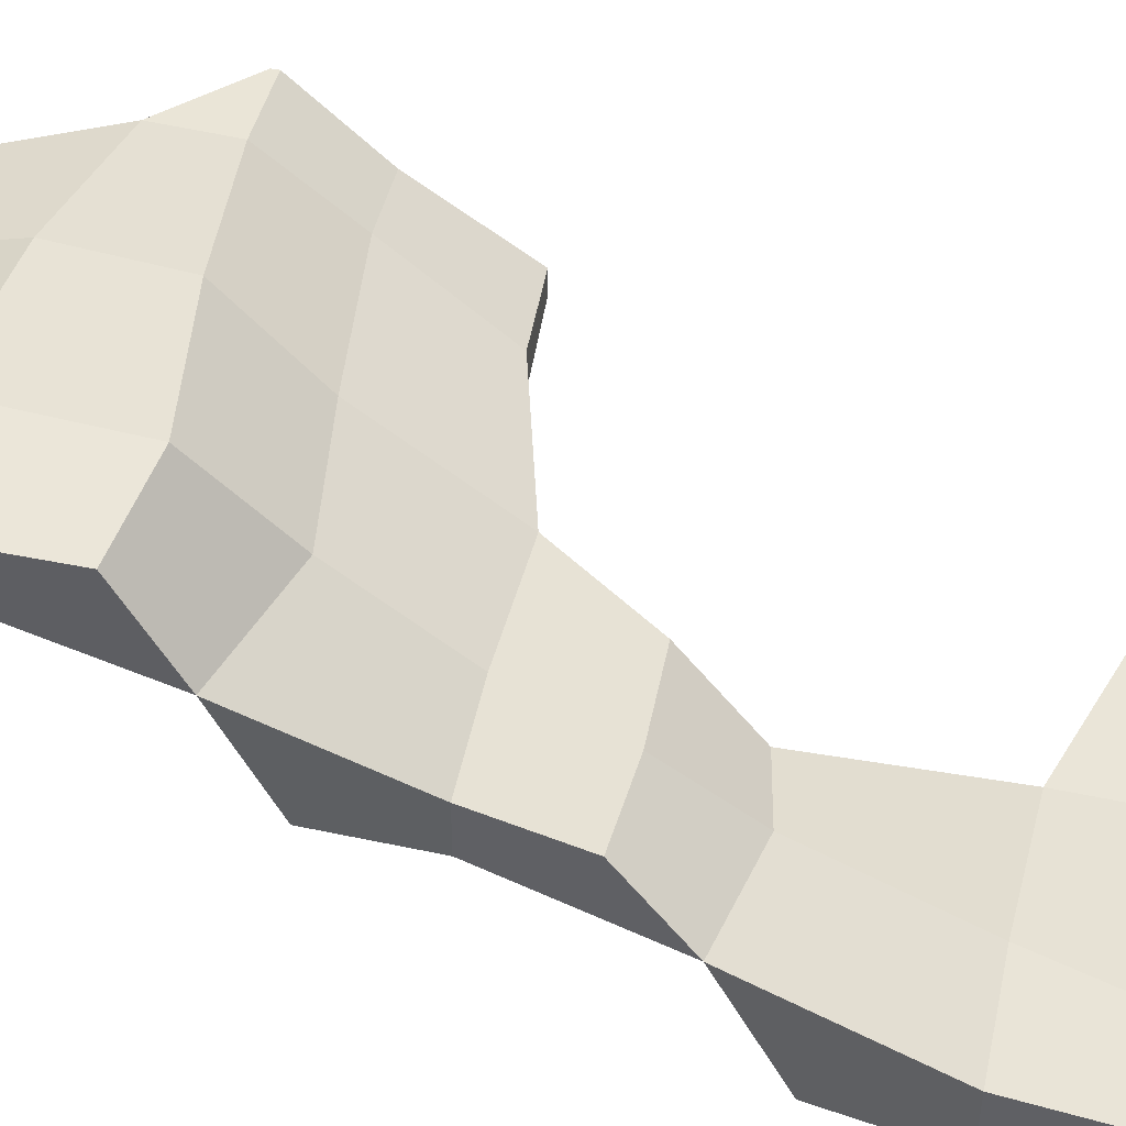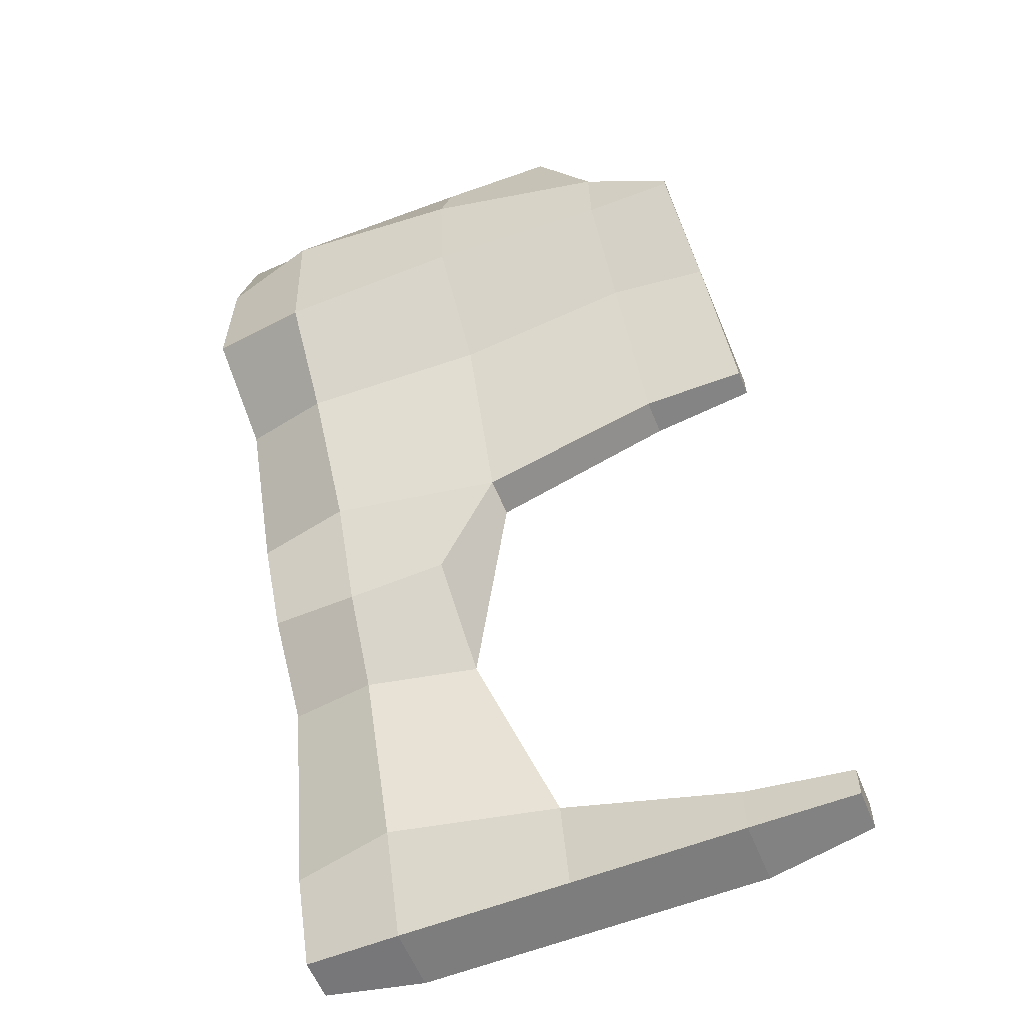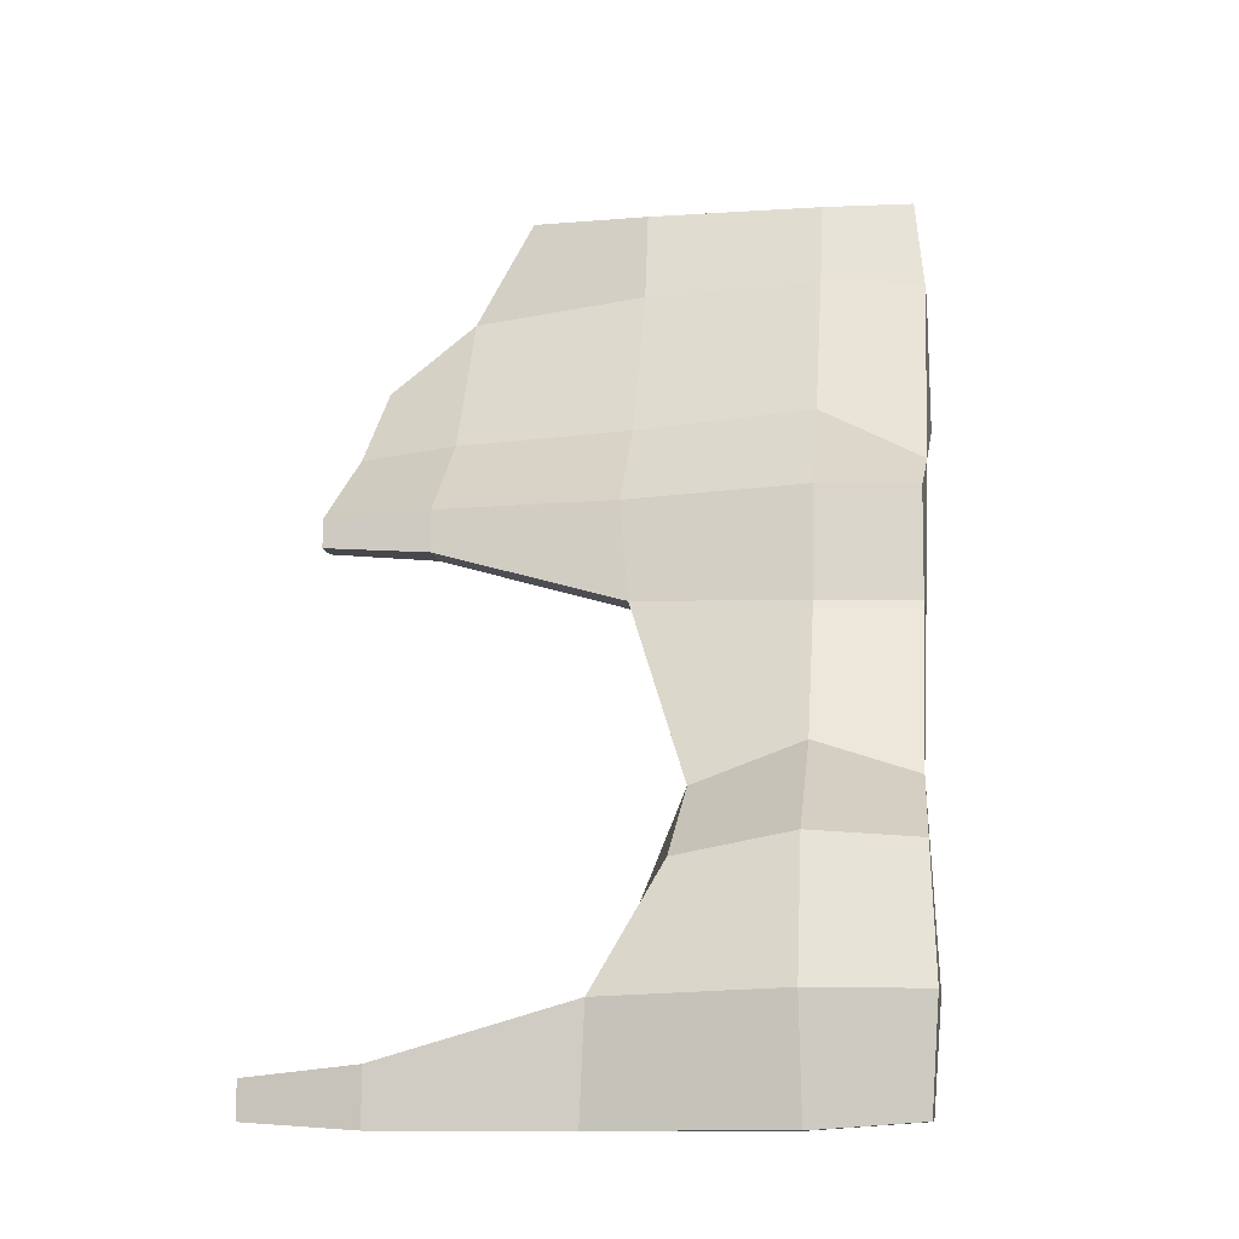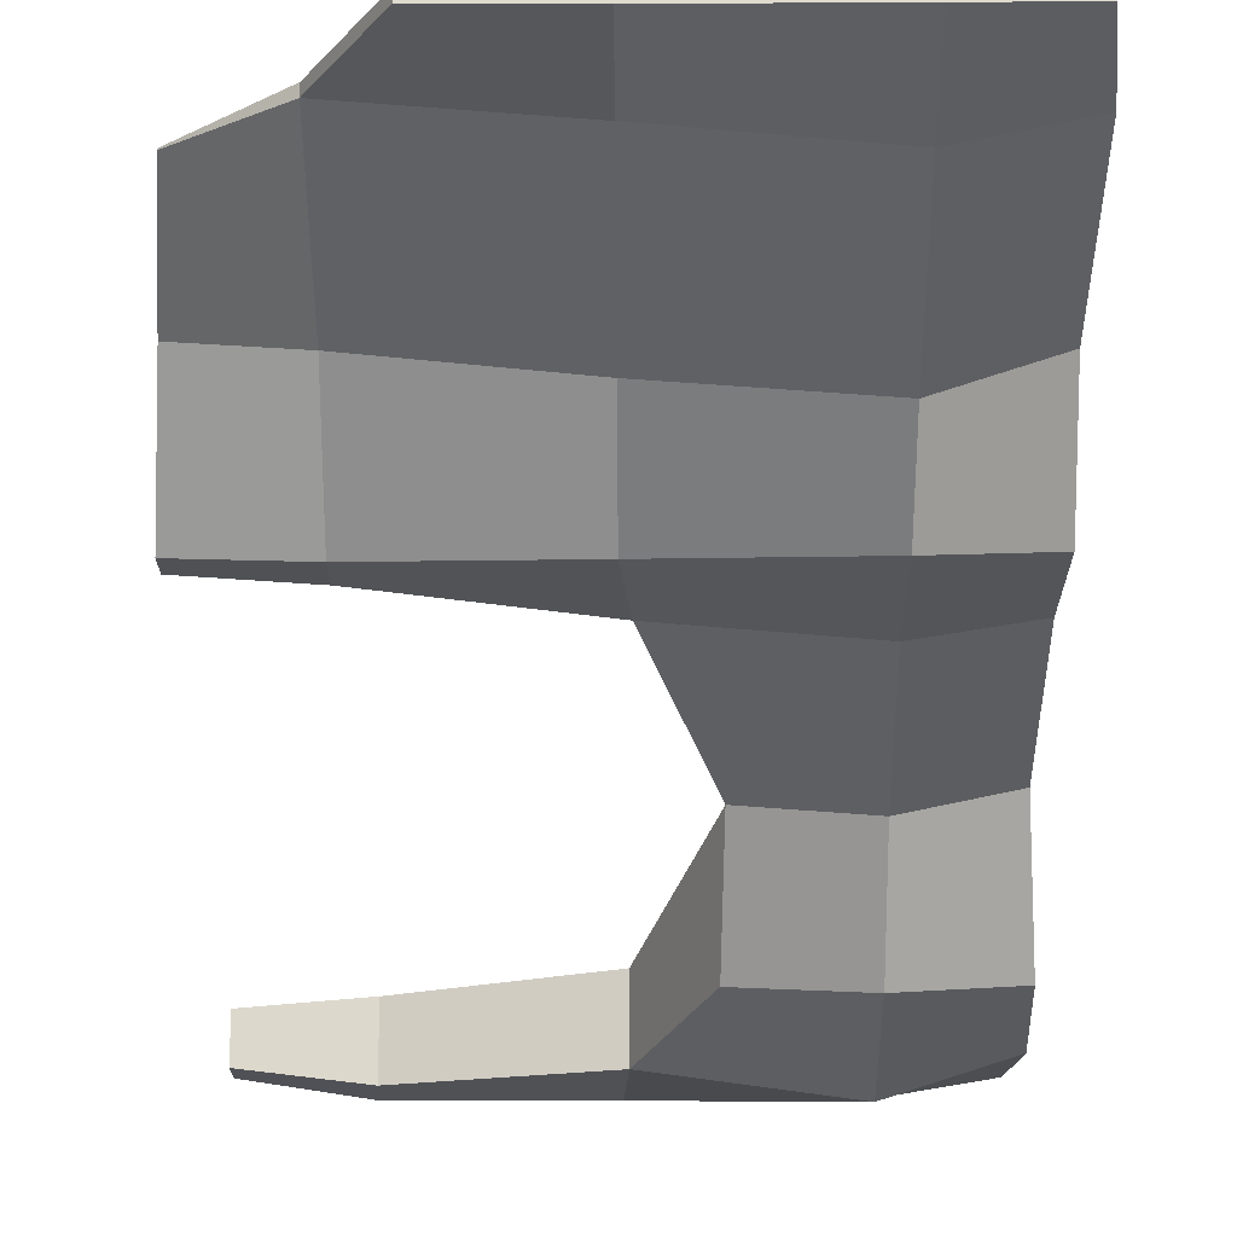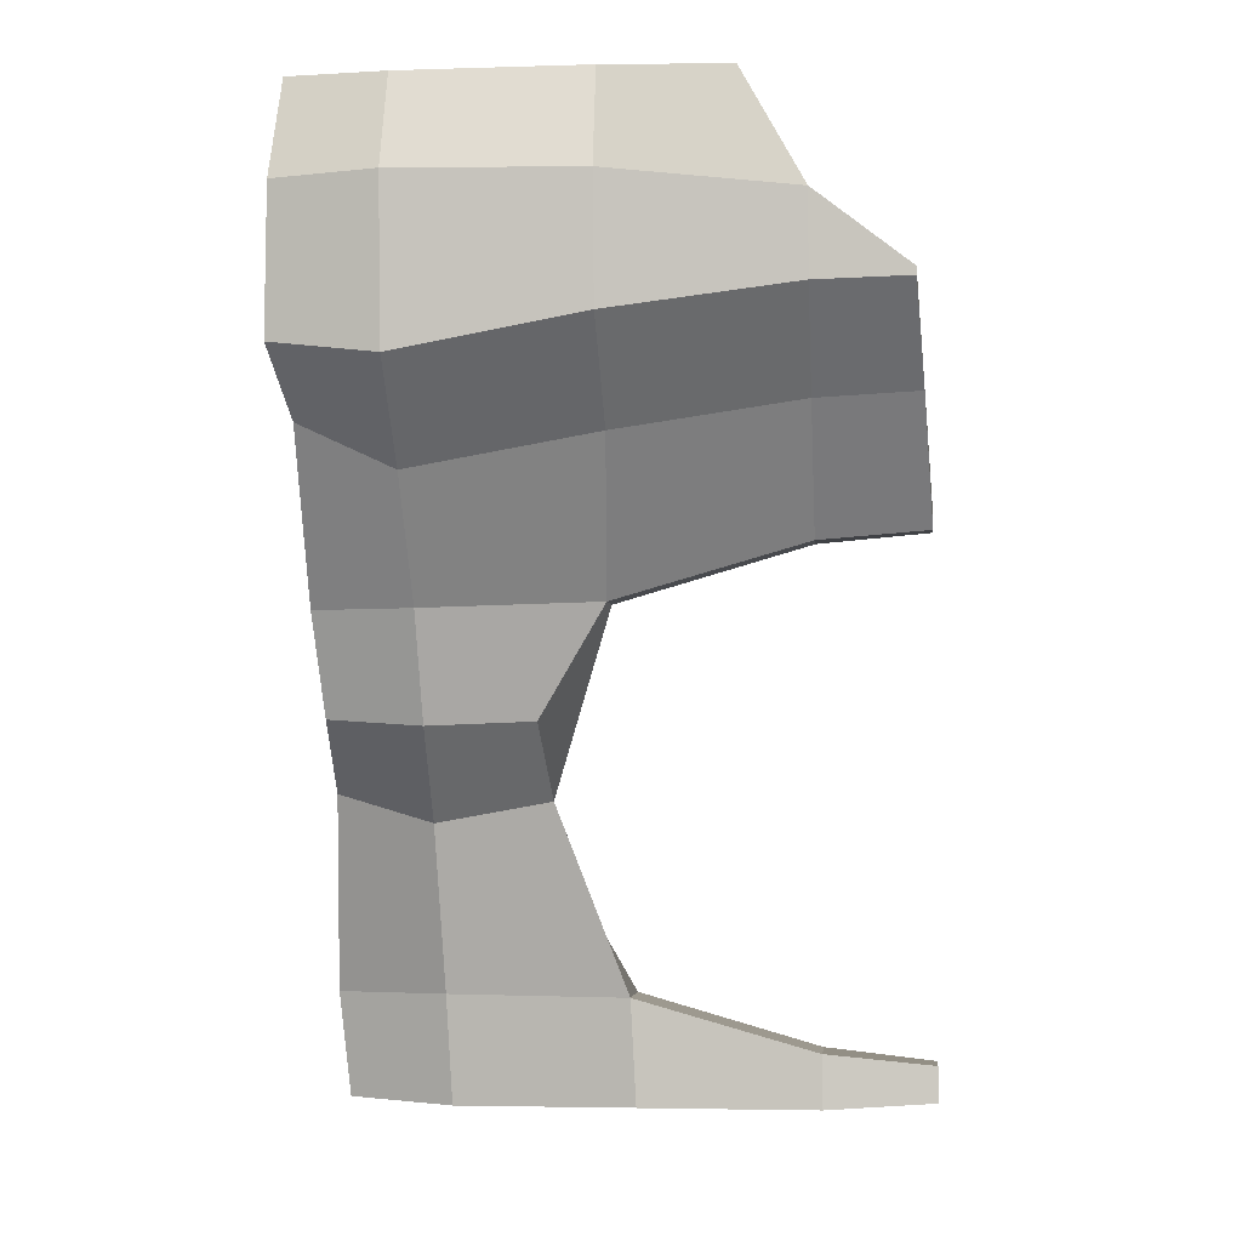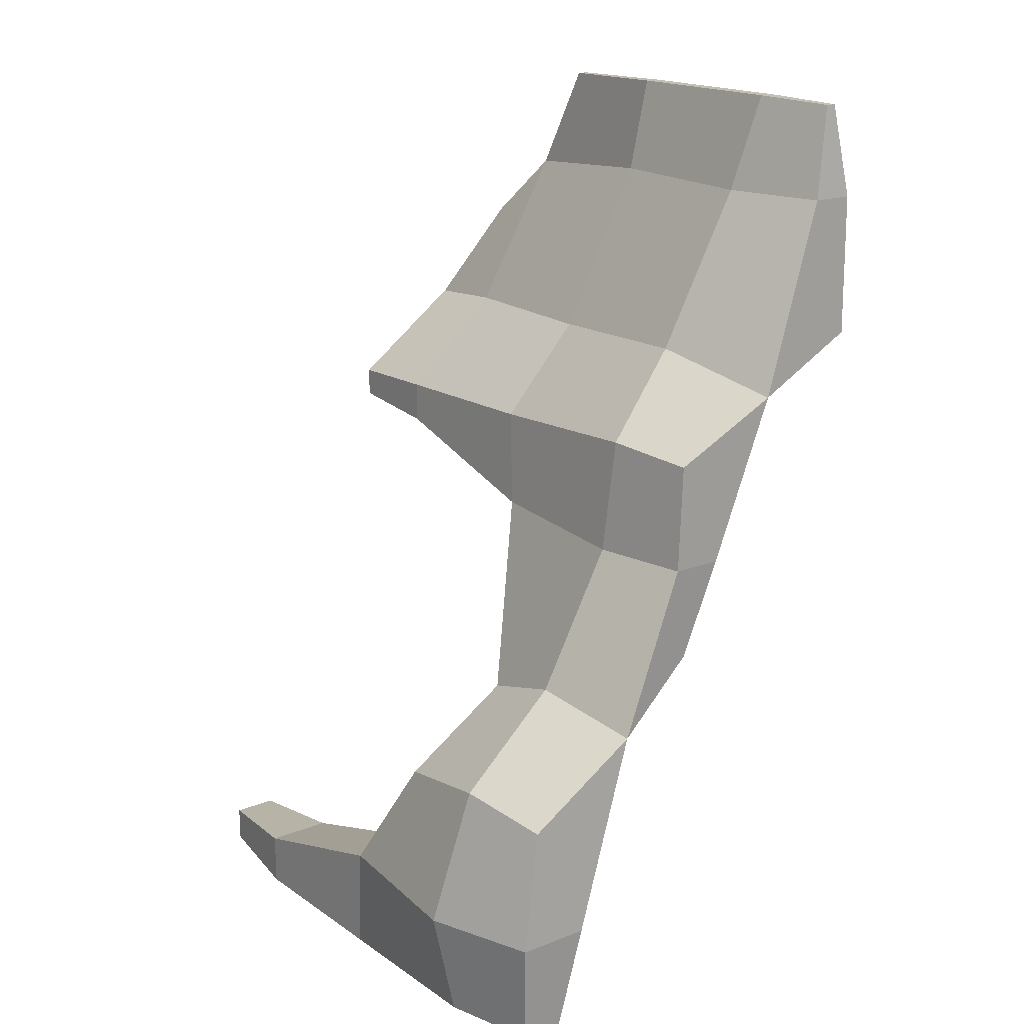
<metadata>
{"format":"obj","ext":"obj","renderer":"f3d","projection":"perspective","resolution":1024,"background":"white","views":[{"elev":44.1,"azim":-76.9,"up":"+Z"},{"elev":-59.2,"azim":22.1,"up":"+Y"},{"elev":-11.6,"azim":-171.1,"up":"+Y"},{"elev":-19.8,"azim":-179.6,"up":"+Z"},{"elev":-3.8,"azim":5.9,"up":"+Y"},{"elev":17.8,"azim":-127.5,"up":"+Y"}]}
</metadata>
<code>
o mesh13/mesh13-geometry#mesh13-geometry.058
v 0.1093 0.4892 0.5682
v 0.1093 0.4892 0.5707
v 0.1089 0.495 0.5679
v 0.1089 0.495 0.572
v 0.1092 0.5018 0.569
v 0.1095 0.5057 0.5757
v 0.1099 0.5095 0.5802
v 0.1095 0.515 0.5792
v 0.1095 0.515 0.5821
v 0.1094 0.5211 0.5794
v 0.1093 0.5241 0.5856
v 0.1092 0.5272 0.5912
v 0.1093 0.535 0.5888
v 0.1093 0.535 0.5912
v 0.1098 0.5402 0.5898
v 0.1098 0.5402 0.5904
v 0.115 0.4888 0.5674
v 0.115 0.4888 0.5711
v 0.115 0.495 0.566
v 0.115 0.495 0.5733
v 0.115 0.5023 0.5686
v 0.115 0.5073 0.5741
v 0.115 0.5042 0.5772
v 0.115 0.5092 0.5804
v 0.115 0.515 0.5783
v 0.115 0.515 0.5832
v 0.115 0.5213 0.5792
v 0.115 0.5263 0.5828
v 0.115 0.5214 0.5878
v 0.115 0.5264 0.5921
v 0.115 0.535 0.5876
v 0.115 0.535 0.5928
v 0.115 0.5402 0.5898
v 0.115 0.5402 0.5906
v 0.125 0.4888 0.5674
v 0.125 0.4888 0.5711
v 0.1247 0.4947 0.5674
v 0.1247 0.4947 0.5715
v 0.1212 0.5012 0.5691
v 0.121 0.5053 0.5752
v 0.1209 0.5094 0.5804
v 0.1245 0.5154 0.579
v 0.1245 0.5154 0.5813
v 0.125 0.5208 0.5793
v 0.125 0.5258 0.5838
v 0.125 0.5234 0.5864
v 0.125 0.5284 0.5914
v 0.125 0.535 0.5886
v 0.125 0.535 0.592
v 0.125 0.5402 0.5898
v 0.125 0.5402 0.5906
v 0.135 0.4888 0.5674
v 0.135 0.4888 0.5711
v 0.135 0.4918 0.5674
v 0.135 0.4918 0.5711
v 0.135 0.5184 0.5792
v 0.135 0.5184 0.5813
v 0.135 0.5207 0.5792
v 0.135 0.5257 0.5849
v 0.135 0.5248 0.5863
v 0.135 0.5298 0.5902
v 0.135 0.5342 0.5898
v 0.135 0.5342 0.5904
v 0.1317 0.5402 0.5898
v 0.1317 0.5402 0.5904
v 0.1412 0.4892 0.5682
v 0.1412 0.4892 0.5707
v 0.1412 0.4912 0.5682
v 0.1412 0.4912 0.5707
v 0.1409 0.5189 0.5795
v 0.1409 0.5189 0.581
v 0.1409 0.5205 0.5795
v 0.1405 0.5252 0.5855
v 0.14 0.5299 0.59
v 0.14 0.5304 0.59
v 0.14 0.5304 0.59
f 4 3 1 2
f 6 5 3 4
f 9 8 6 7
f 11 10 8 9
f 14 13 11 12
f 16 15 13 14
f 18 2 1 17
f 3 19 17 1
f 20 4 2 18
f 5 21 19 3
f 6 22 21 5
f 23 6 4 20
f 24 7 6 23
f 8 25 22 6
f 26 9 7 24
f 10 27 25 8
f 11 28 27 10
f 29 11 9 26
f 30 12 11 29
f 13 31 28 11
f 32 14 12 30
f 15 33 31 13
f 16 34 33 15
f 34 16 14 32
f 36 18 17 35
f 19 37 35 17
f 38 20 18 36
f 21 39 37 19
f 39 40 38 37
f 22 40 39 21
f 40 23 20 38
f 41 24 23 40
f 25 42 40 22
f 42 43 41 40
f 43 26 24 41
f 27 44 42 25
f 28 45 44 27
f 46 29 26 43
f 47 30 29 46
f 31 48 45 28
f 49 32 30 47
f 33 50 48 31
f 34 51 50 33
f 51 34 32 49
f 53 36 35 52
f 37 54 52 35
f 38 55 54 37
f 55 38 36 53
f 57 43 42 56
f 44 58 56 42
f 45 59 58 44
f 60 46 43 57
f 61 47 46 60
f 48 62 59 45
f 63 49 47 61
f 50 64 62 48
f 64 65 63 62
f 51 65 64 50
f 65 51 49 63
f 67 53 52 66
f 54 68 66 52
f 68 69 67 66
f 55 69 68 54
f 69 55 53 67
f 71 57 56 70
f 58 72 70 56
f 72 73 71 70
f 59 73 72 58
f 73 60 57 71
f 74 61 60 73
f 62 75 73 59
f 75 76 74 73
f 63 76 75 62
f 76 63 61 74

</code>
